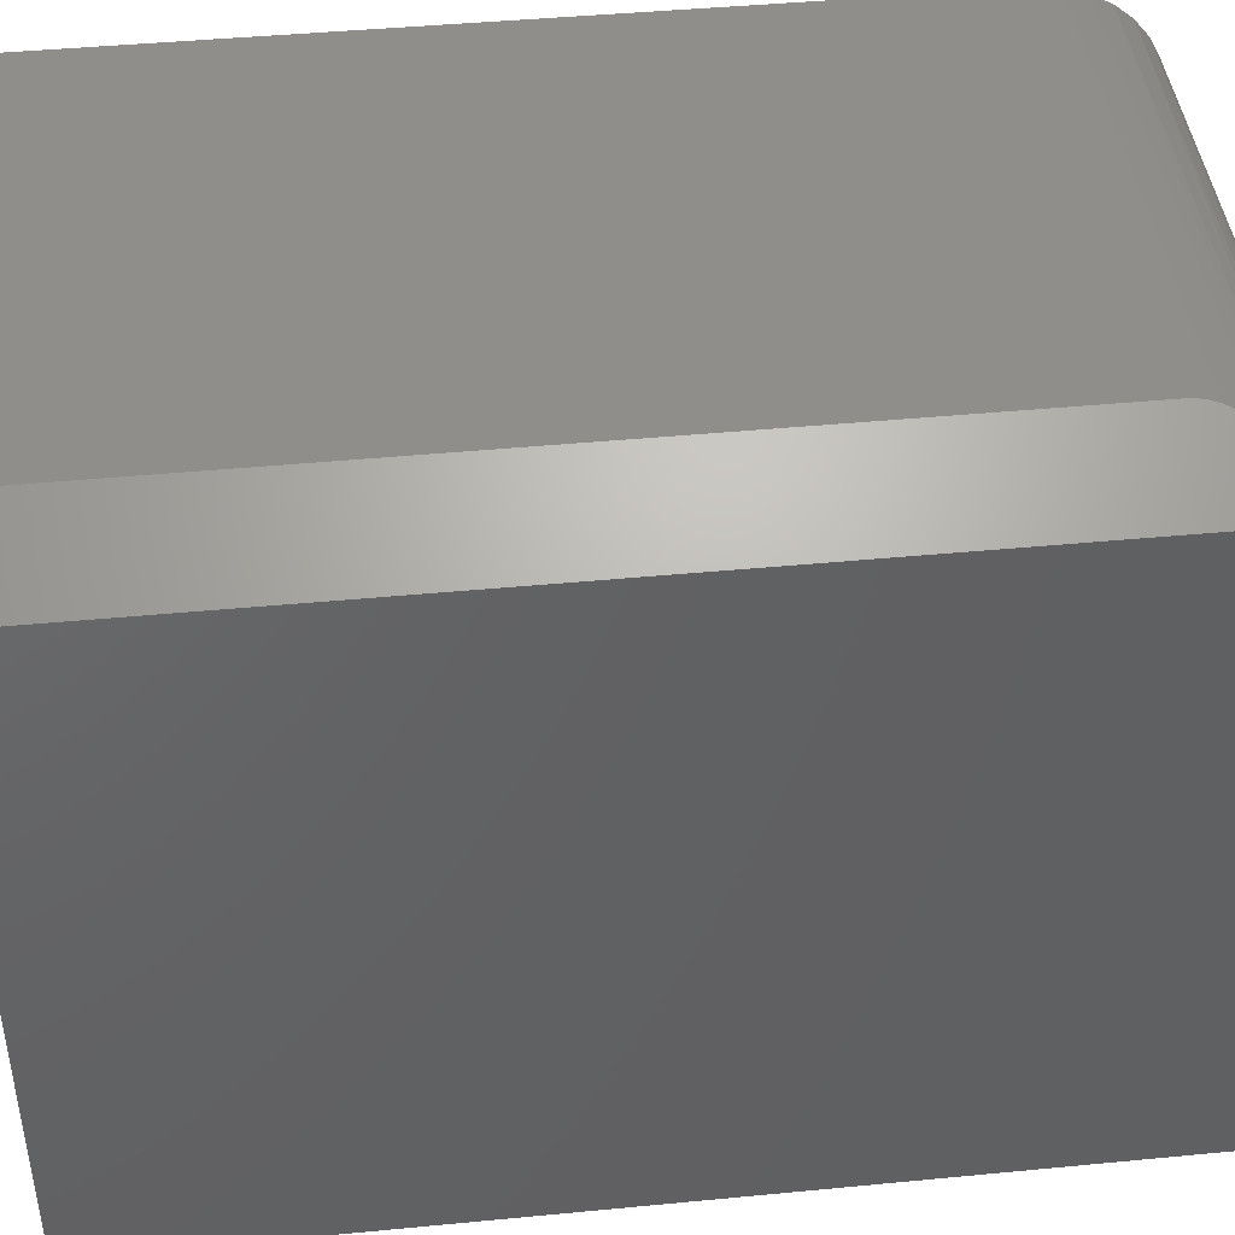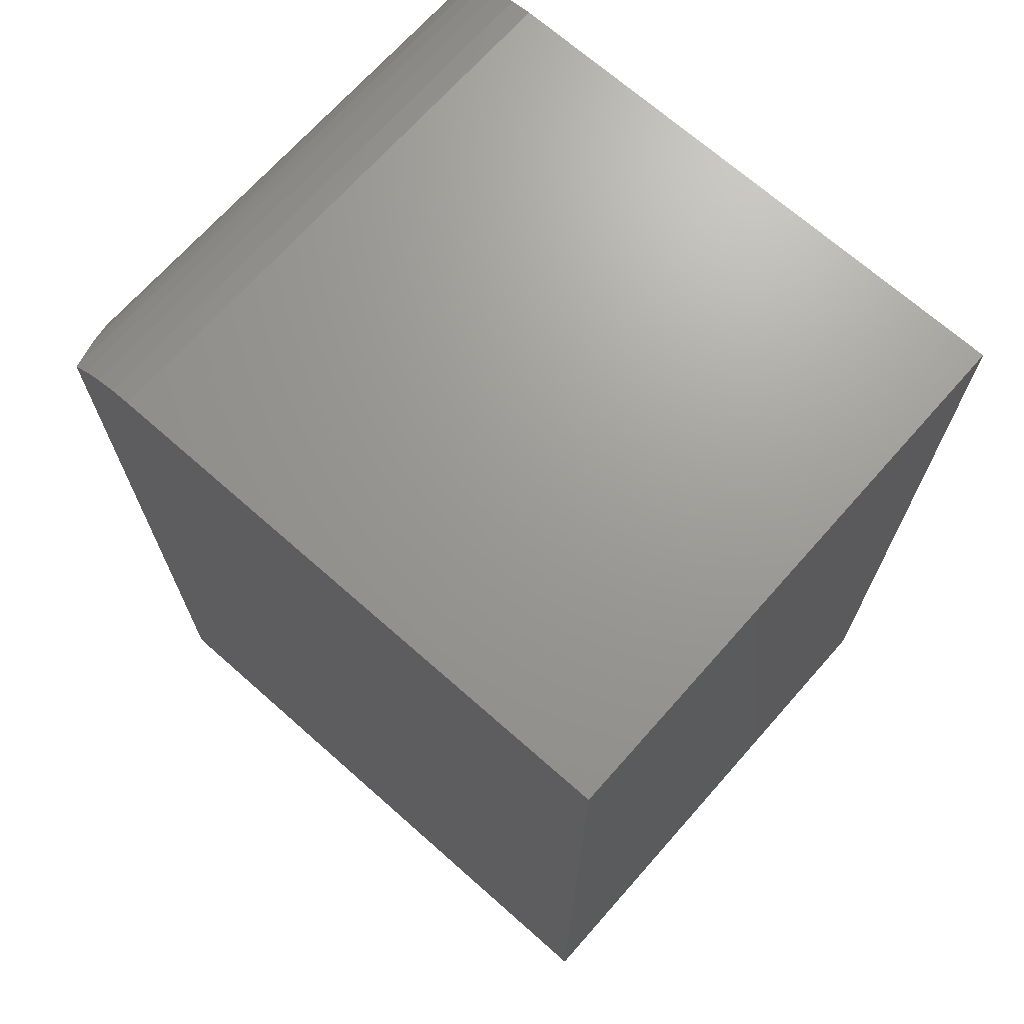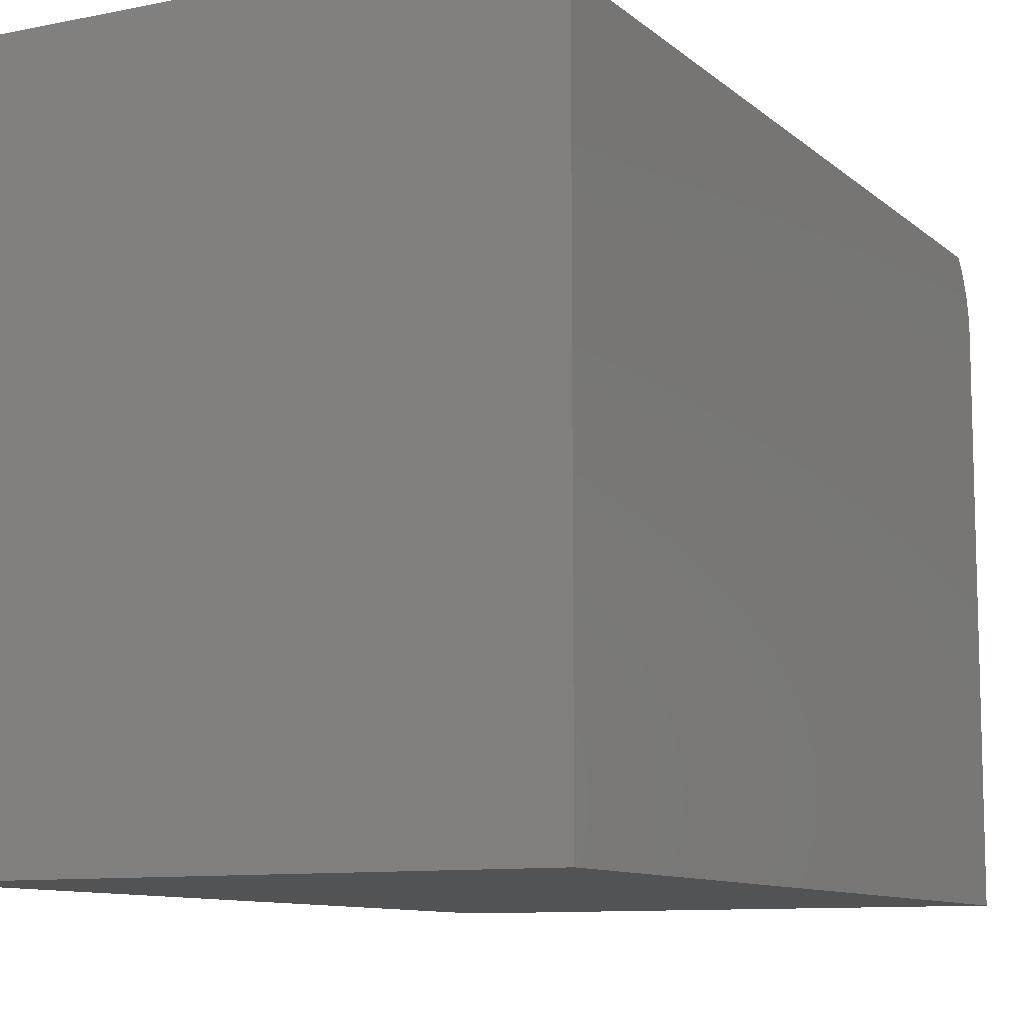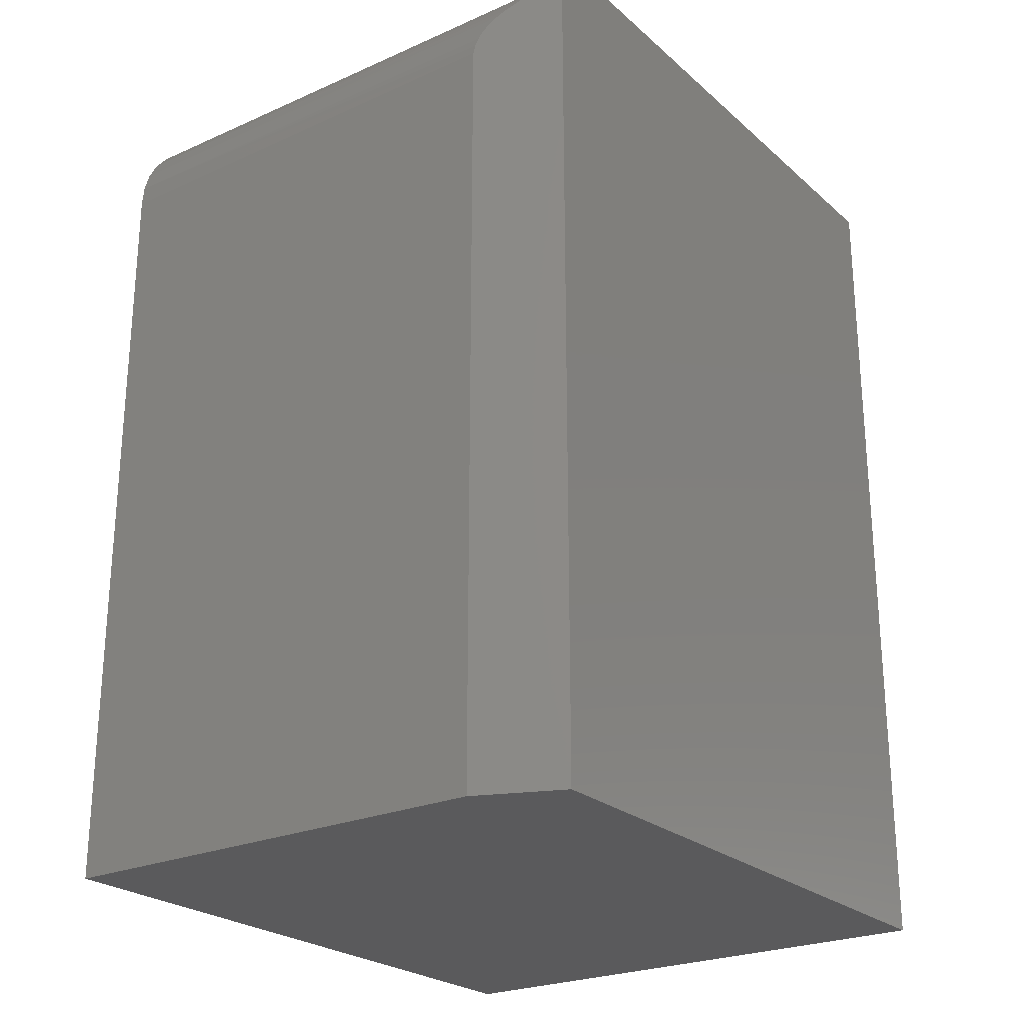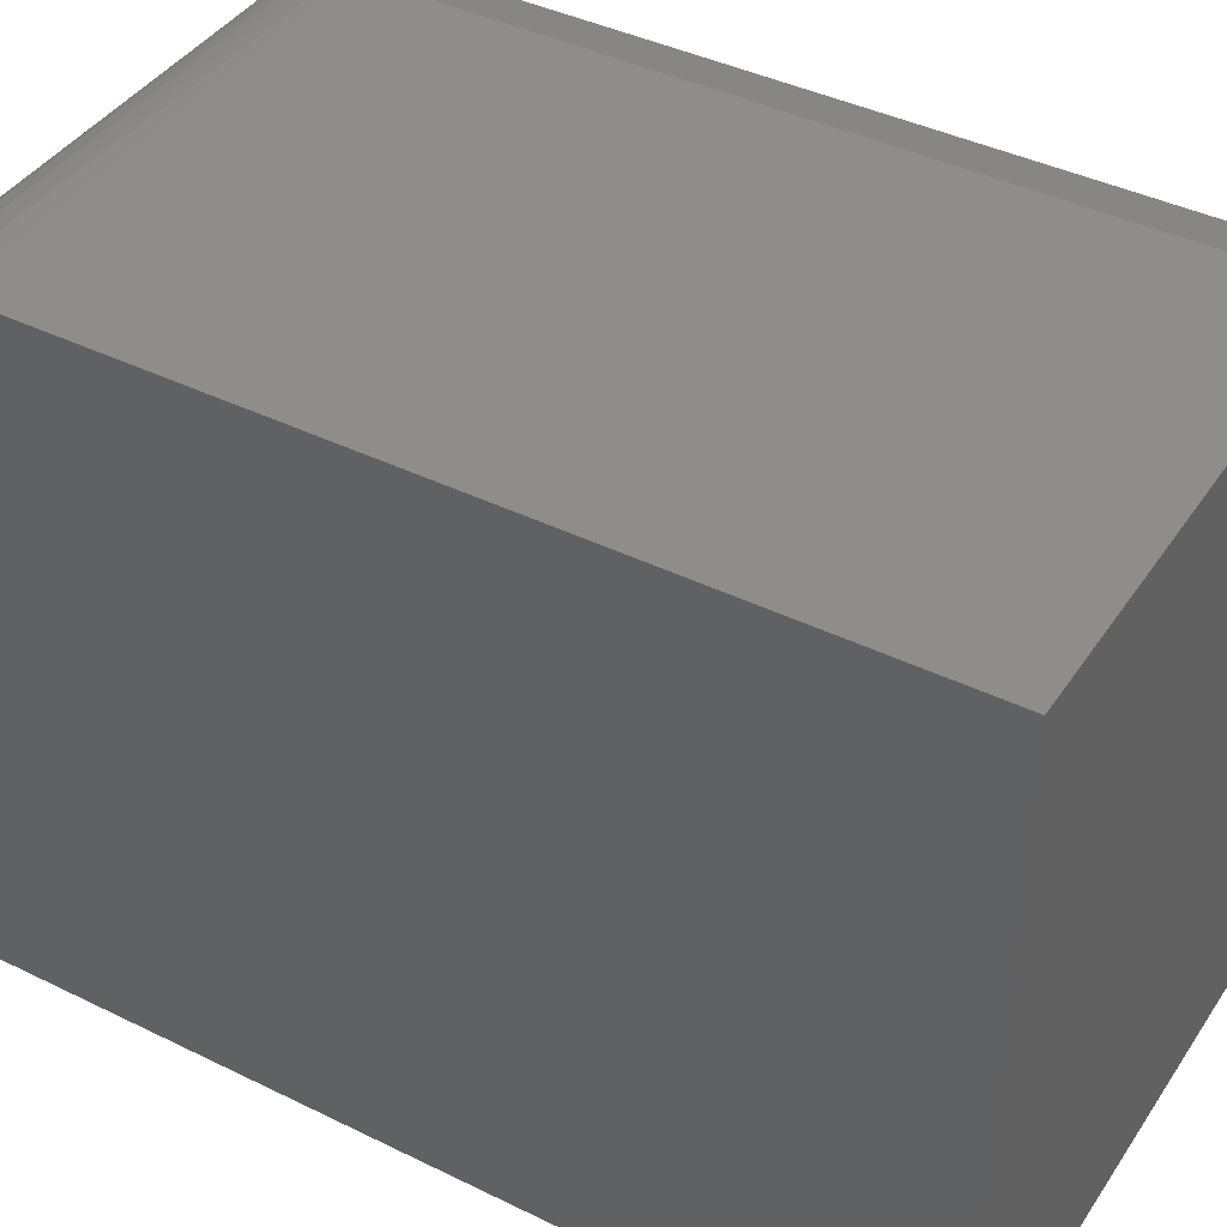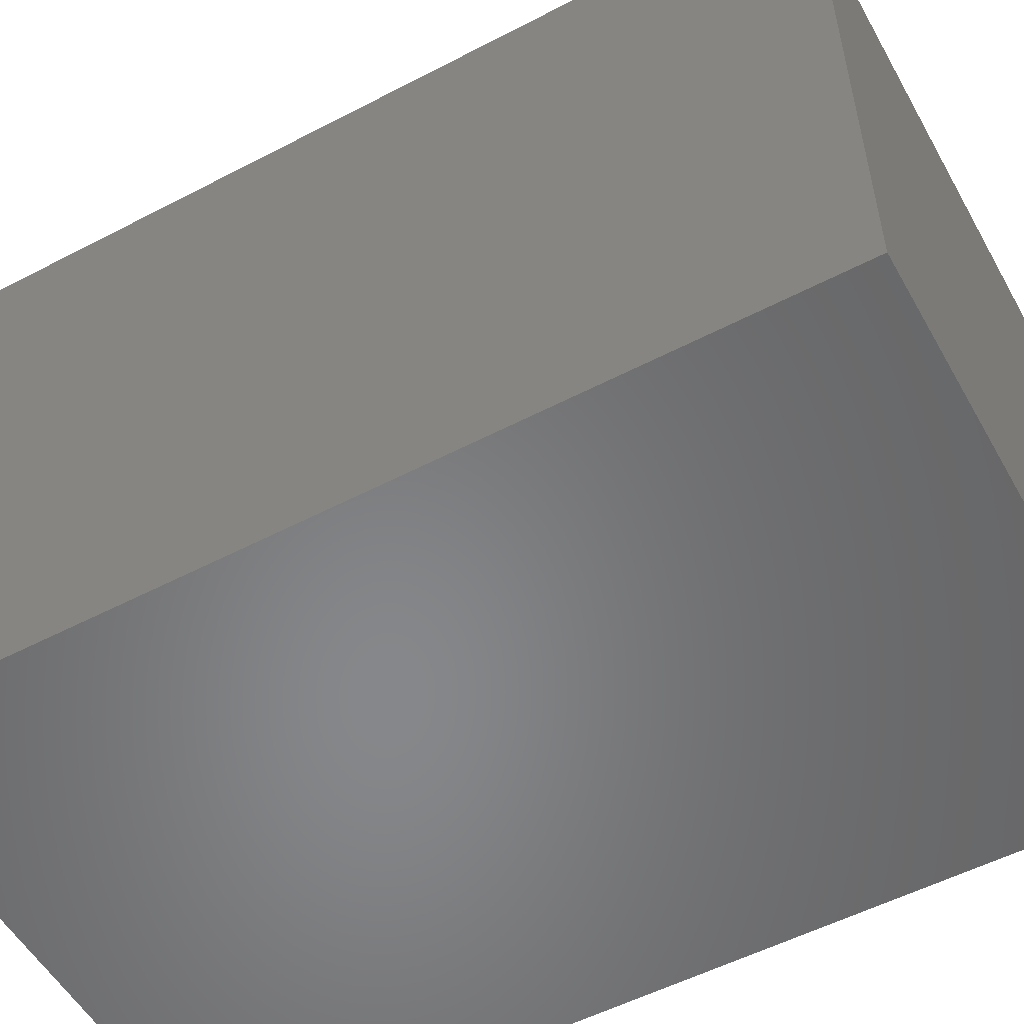
<metadata>
{"format":"stl","ext":"stl","renderer":"f3d","projection":"perspective","resolution":1024,"background":"white","views":[{"elev":43.4,"azim":83.5,"up":"+Z"},{"elev":69.5,"azim":131.5,"up":"+Y"},{"elev":-10.0,"azim":27.4,"up":"+Z"},{"elev":-24.5,"azim":35.9,"up":"+Y"},{"elev":41.2,"azim":-59.2,"up":"+Z"},{"elev":-54.1,"azim":119.0,"up":"+Z"}]}
</metadata>
<code>
# stl→obj: 32 verts, 60 faces
v 0.6789 0.7001 0.4521
v 0.6635 0.6916 0.4587
v 0.6414 0.6765 0.4682
v 0.7109 0.7142 0.4384
v 0.6311 0.6676 0.4726
v 0.6239 0.6603 0.4757
v 0.6173 0.6524 0.4785
v 0.6123 0.645 0.4807
v 0.608 0.637 0.4825
v 0.6039 0.6261 0.4843
v 0.6018 0.615 0.4852
v 0.6016 0.6094 0.4853
v 0.6016 -0.3906 0.4853
v 0.7109 -0.3906 0.4384
v 0.7109 -0.3906 -0.3672
v 0.7109 0.75 -0.3672
v 0.7109 0.75 0.3447
v 0.7109 0.7477 0.3702
v 0.7109 0.7407 0.3948
v 0.7109 0.7295 0.4178
v -4.732e-17 0.6094 0.4853
v -4.732e-17 -0.3906 0.4853
v 3.877e-33 0.75 -0.3672
v -3.952e-17 0.75 0.3447
v -4.717e-17 0.6368 0.4826
v -4.673e-17 0.6632 0.4746
v -4.601e-17 0.6875 0.4616
v -4.504e-17 0.7088 0.4441
v -4.385e-17 0.7263 0.4228
v -4.25e-17 0.7393 0.3985
v -4.104e-17 0.7473 0.3721
v 0 -0.3906 -0.3672
f 1 2 3
f 4 1 3
f 4 3 5
f 4 5 6
f 4 6 7
f 4 7 8
f 4 8 9
f 4 9 10
f 4 10 11
f 4 11 12
f 4 12 13
f 4 13 14
f 14 15 16
f 14 16 17
f 14 17 18
f 14 18 19
f 14 19 20
f 14 20 4
f 12 21 13
f 13 21 22
f 16 23 17
f 17 23 24
f 22 21 25
f 22 25 26
f 22 26 27
f 22 27 28
f 22 28 29
f 22 29 30
f 22 30 31
f 22 31 24
f 22 24 23
f 22 23 32
f 25 10 9
f 25 9 8
f 25 8 26
f 26 8 7
f 26 7 6
f 26 6 5
f 26 5 27
f 27 5 3
f 30 29 20
f 20 19 30
f 31 30 19
f 4 20 29
f 4 29 28
f 4 28 1
f 10 25 11
f 11 25 21
f 11 21 12
f 1 28 2
f 2 28 27
f 2 27 3
f 17 24 18
f 18 24 31
f 18 31 19
f 32 15 22
f 22 15 14
f 22 14 13
f 15 32 16
f 16 32 23

</code>
